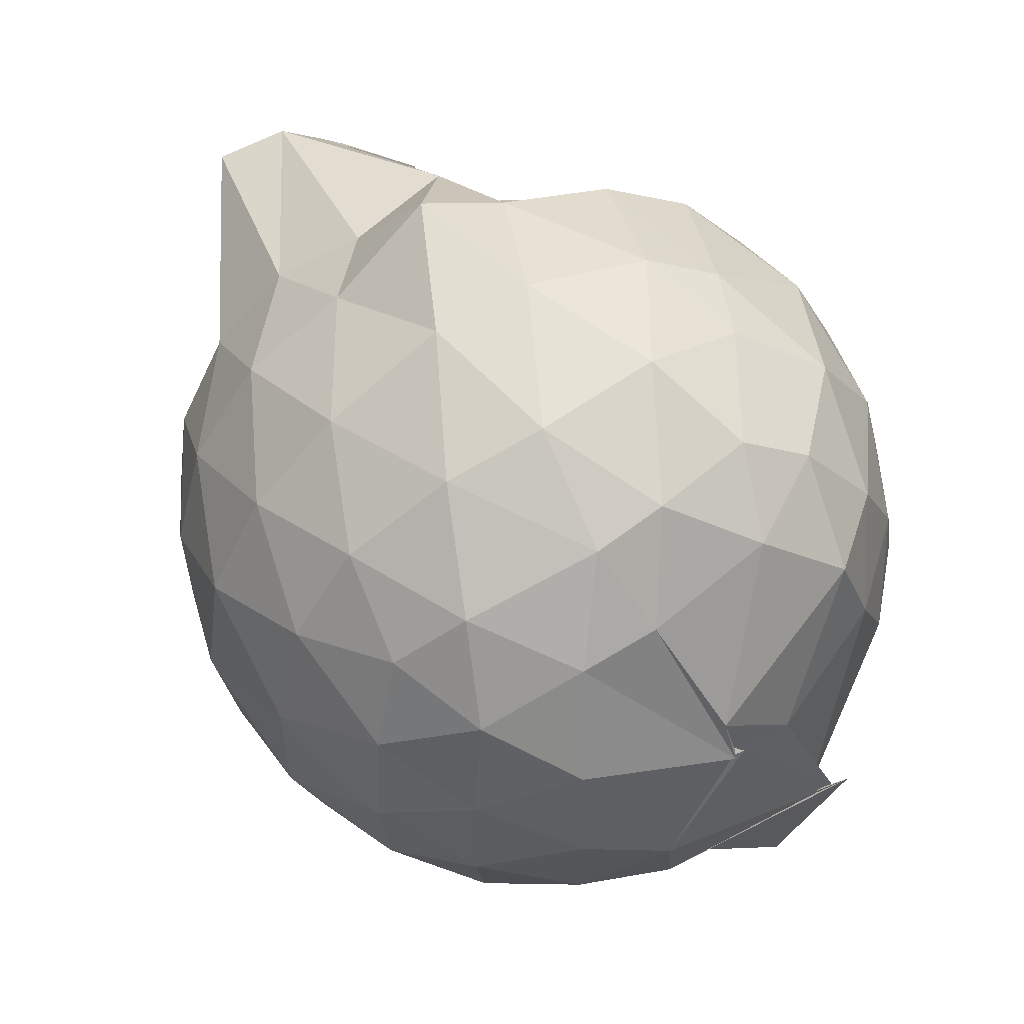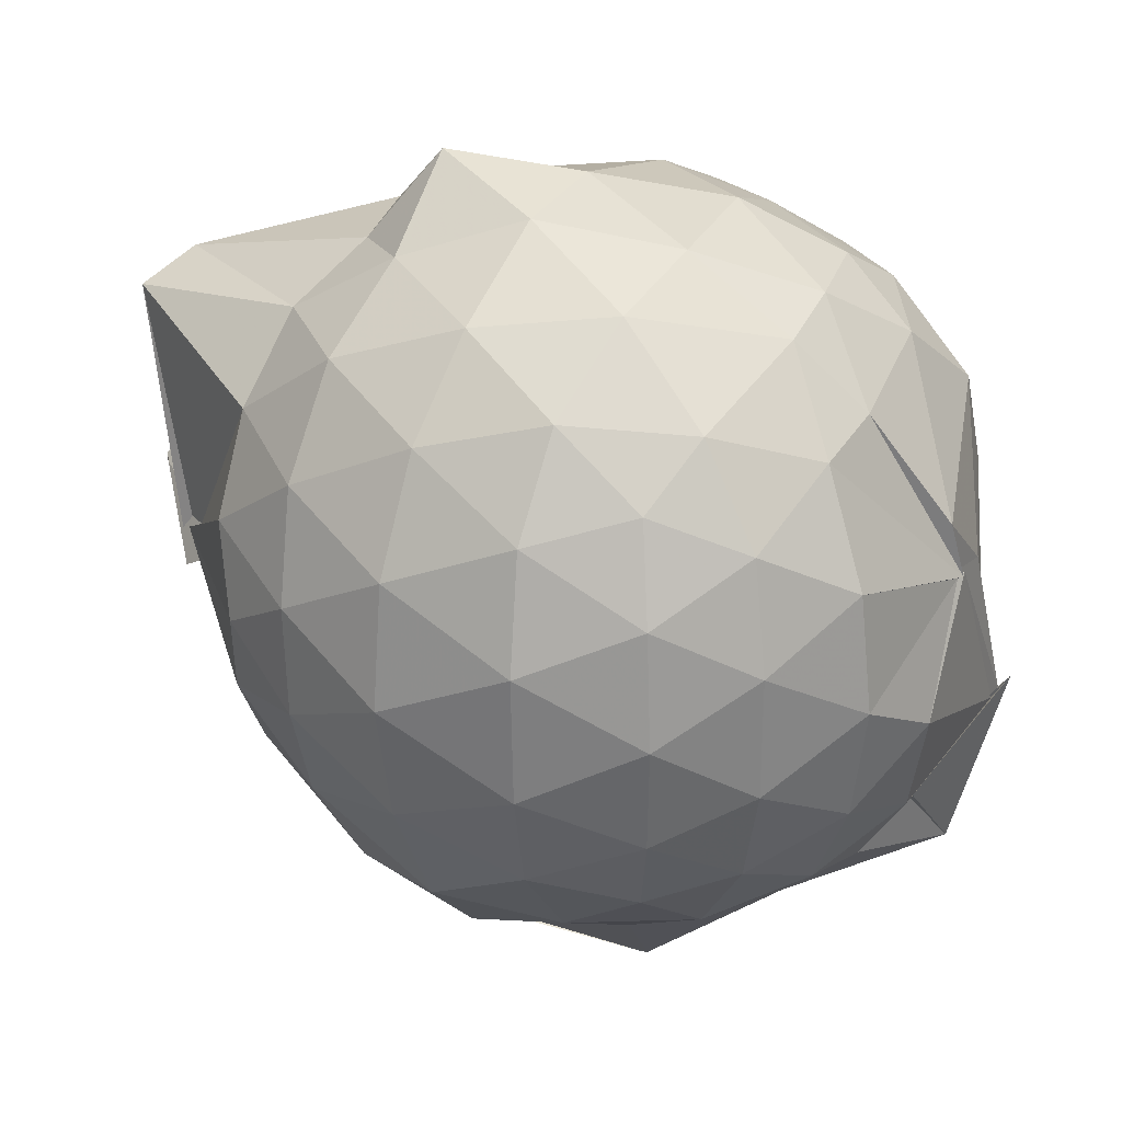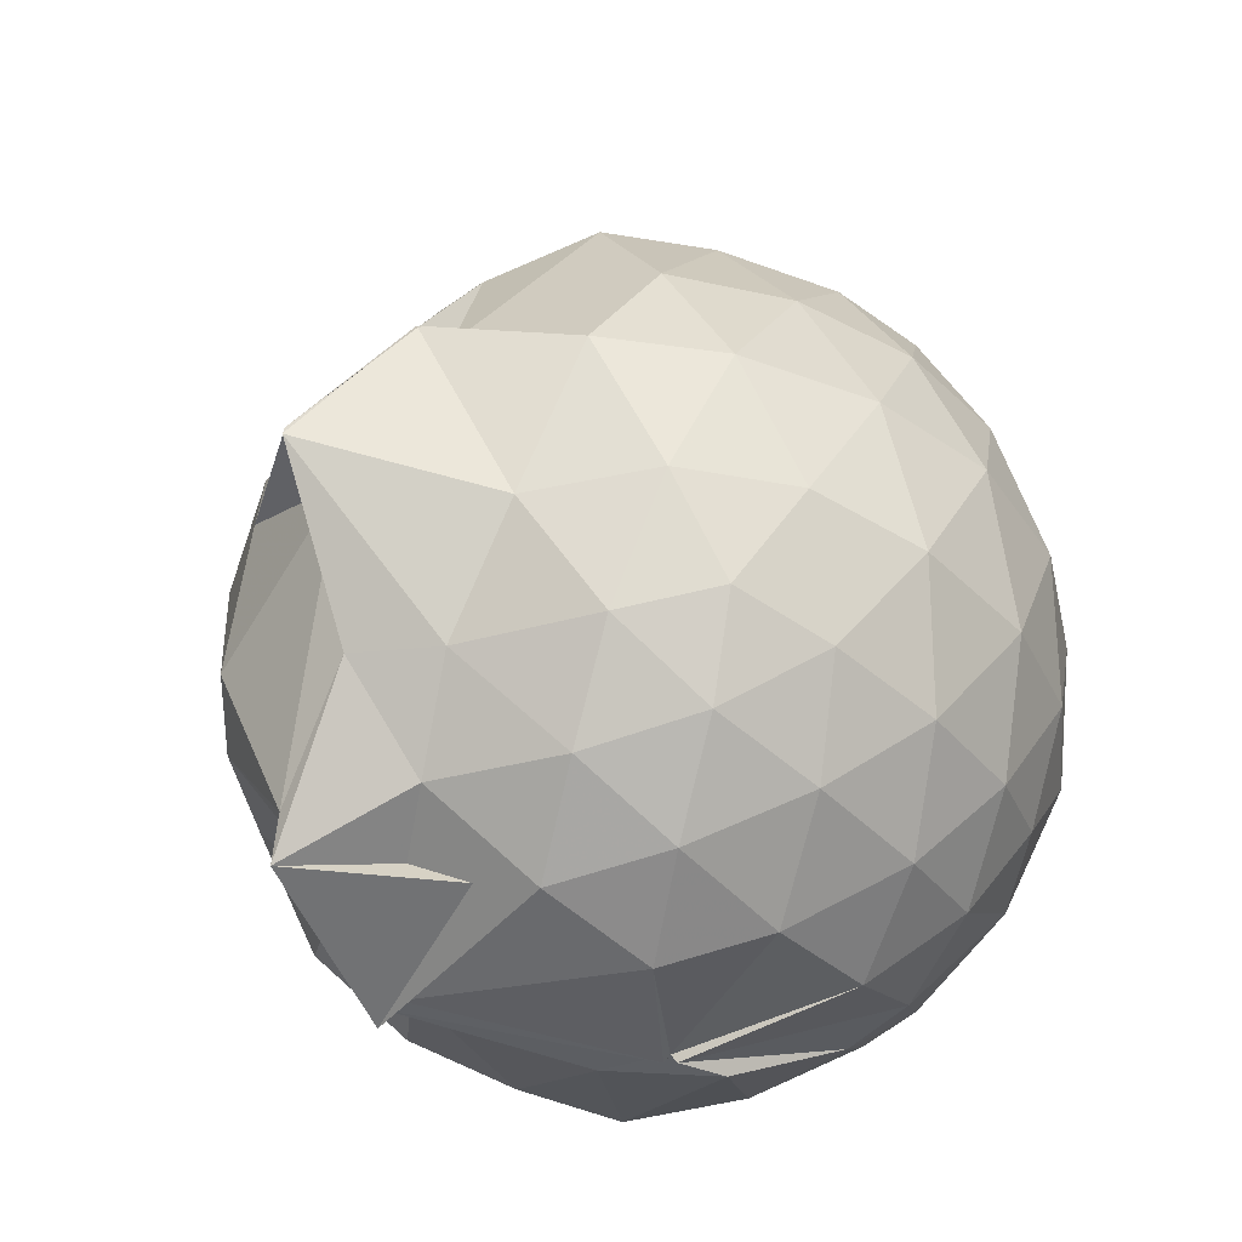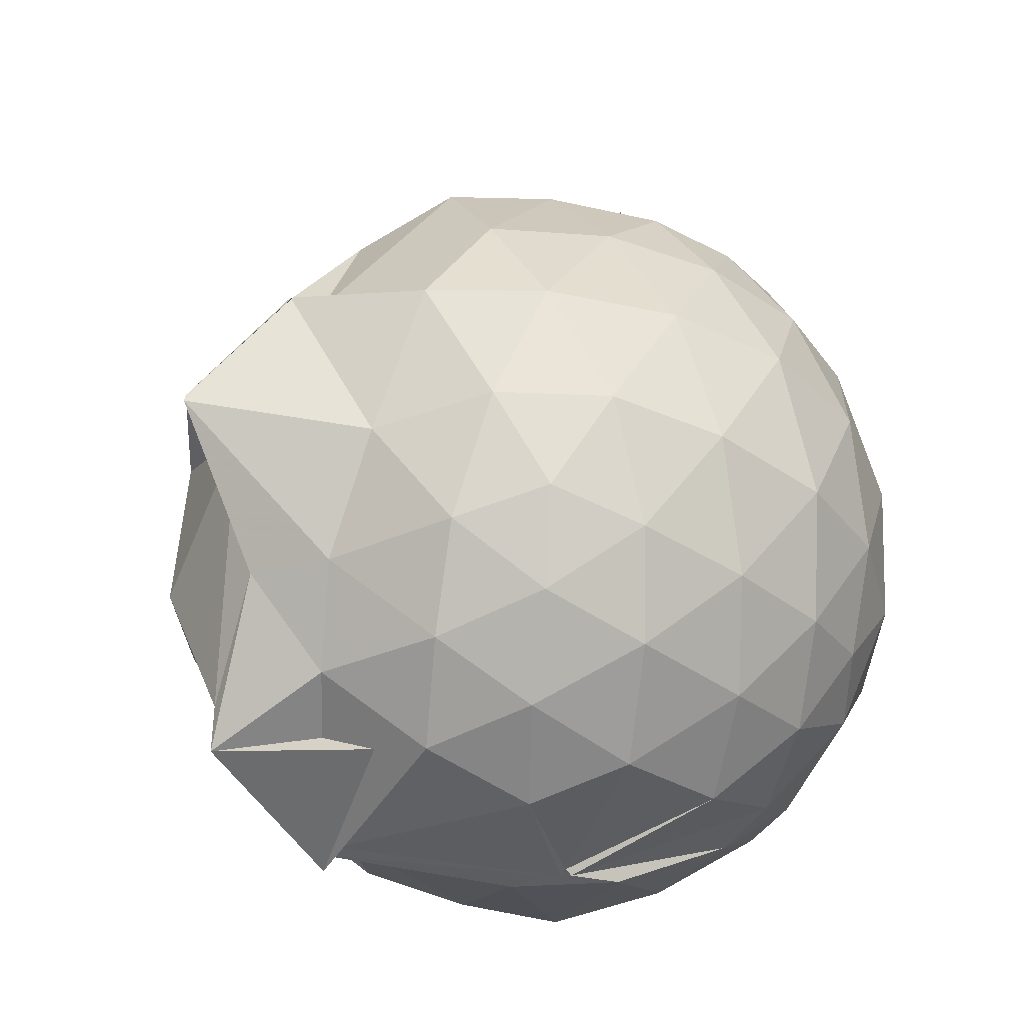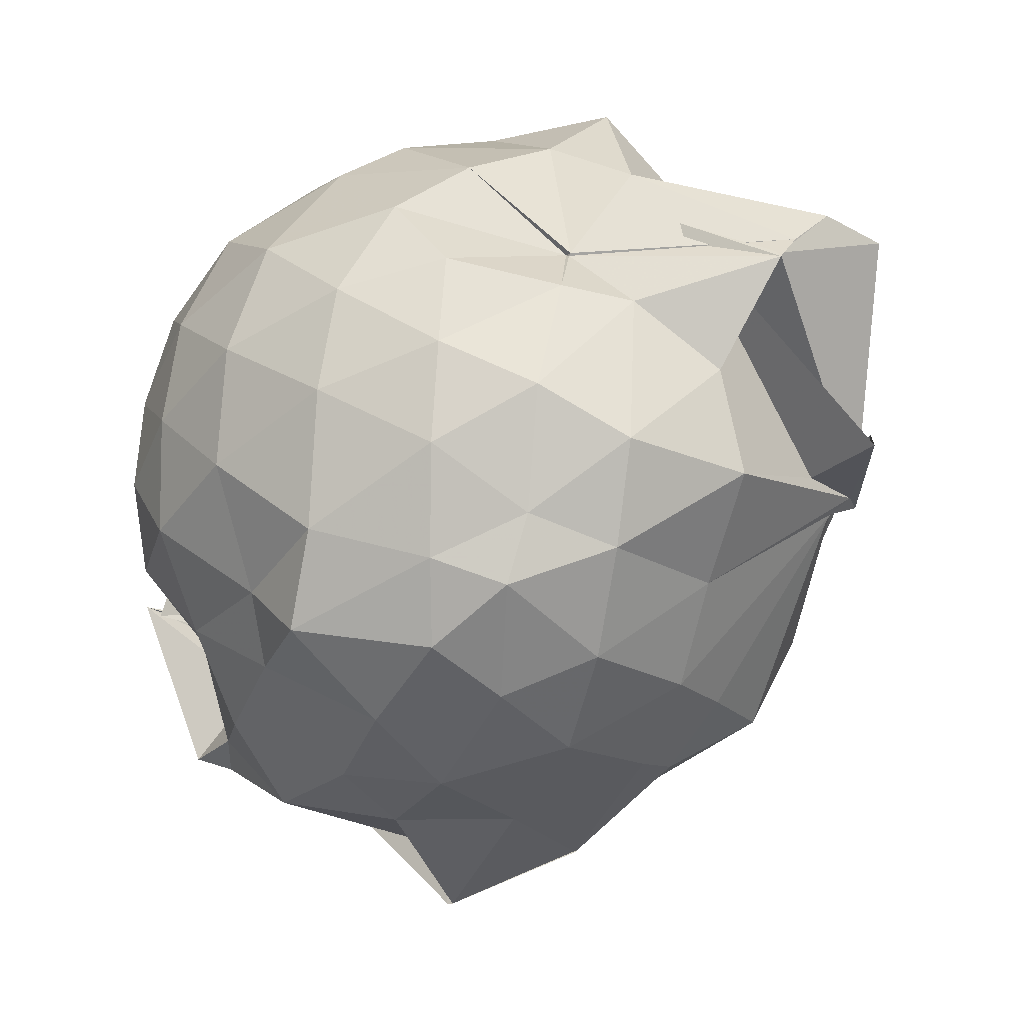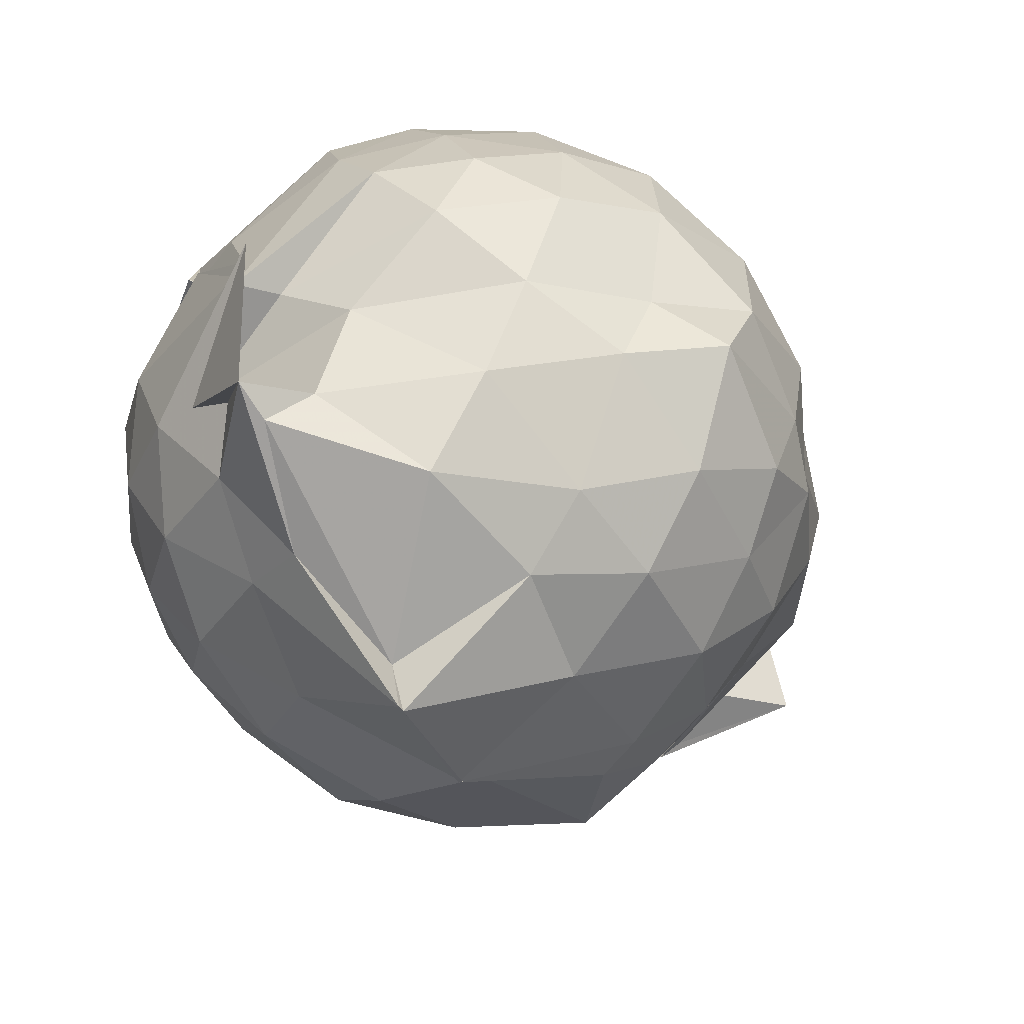
<metadata>
{"format":"obj","ext":"obj","renderer":"f3d","projection":"perspective","resolution":1024,"background":"white","views":[{"elev":55.6,"azim":151.1,"up":"+Y"},{"elev":29.0,"azim":121.0,"up":"+Y"},{"elev":-43.4,"azim":40.4,"up":"+Z"},{"elev":-42.0,"azim":49.7,"up":"+Z"},{"elev":-5.1,"azim":-45.6,"up":"+Y"},{"elev":-58.7,"azim":-121.4,"up":"+Y"}]}
</metadata>
<code>
v 0.2657 -0.2804 1.57
v -0.04924 -0.107 -0.2502
v 0.7914 -0.2421 1.173
v 0.7264 -0.03052 1.239
v 0.5959 0.1909 1.253
v 0.4257 0.383 1.225
v 0.2428 0.5049 1.143
v -0.02772 0.4942 1.236
v -0.2326 0.2673 1.215
v -0.2286 0.2647 1.196
v -0.5771 0.2194 1.129
v -0.6548 0.004347 1.184
v -0.6911 -0.2401 1.198
v -0.6645 -0.5074 1.168
v -0.6152 -0.7146 1.123
v -0.4219 -0.8285 1.161
v -0.1913 -0.9496 1.168
v 0.09806 -0.9919 1.155
v 0.2178 -1.001 1.14
v 0.4435 -0.8857 1.233
v 0.5946 -0.6777 1.247
v 0.7402 -0.447 1.206
v 0.8722 -0.1083 0.9633
v 0.7832 0.1481 0.9938
v 0.6129 0.382 0.9955
v 0.3827 0.5422 0.9727
v 0.1365 0.7125 1.002
v -0.08695 0.5882 1.008
v -0.37 0.4944 0.9975
v -0.5788 0.3706 0.95
v -0.7488 0.1473 0.9311
v -0.821 -0.1047 0.9442
v -0.8338 -0.4358 0.9299
v -0.8187 -0.6718 0.8511
v -0.5893 -0.8841 0.9007
v -0.3631 -1.04 0.8943
v -0.07571 -1.133 0.8656
v 0.2727 -1.232 0.7557
v 0.2864 -1.151 0.7692
v 0.6229 -0.9019 0.9466
v 0.7689 -0.6421 0.9819
v 0.8683 -0.382 0.9593
v 0.8899 0.04379 0.6857
v 0.7528 0.3045 0.6872
v 0.5477 0.5026 0.6816
v 0.2622 0.6491 0.6939
v 0.02518 0.6815 0.6893
v -0.285 0.6132 0.6686
v -0.4553 0.5215 0.6107
v -0.7265 0.2862 0.6436
v -0.8508 0.02075 0.6416
v -0.8775 -0.2653 0.6385
v -0.7793 -0.5729 0.6576
v -0.7028 -0.7518 0.6202
v -0.4625 -1.019 0.6427
v -0.2669 -1.136 0.6264
v 0.07016 -1.372 0.492
v 0.2664 -1.231 0.7637
v 0.5502 -1.041 0.69
v 0.7496 -0.8332 0.6691
v 0.8839 -0.5427 0.6759
v 0.9353 -0.2496 0.6797
v 0.8009 0.1662 0.3982
v 0.6477 0.3867 0.4016
v 0.4079 0.5465 0.3751
v 0.1717 0.6175 0.3538
v -0.1365 0.6258 0.3948
v -0.3977 0.5193 0.4413
v -0.6063 0.3635 0.3443
v -0.7609 0.1264 0.3437
v -0.8414 -0.1307 0.3746
v -0.8365 -0.4076 0.3655
v -0.7043 -0.6551 0.3484
v -0.5579 -0.8928 0.3279
v -0.3646 -1.097 0.2991
v 0.06688 -1.22 0.4536
v 0.06438 -1.373 0.4779
v 0.3732 -1.047 0.3616
v 0.6249 -0.8931 0.3912
v 0.7916 -0.6711 0.393
v 0.8784 -0.4095 0.3638
v 0.8817 -0.09987 0.3676
v 0.6551 0.2329 0.1834
v 0.4921 0.3619 0.1318
v 0.1778 0.4704 0.08928
v 0.00406 0.5128 0.102
v -0.2561 0.4978 0.1733
v -0.4167 0.393 0.1281
v -0.5755 0.1898 0.07588
v -0.6965 -0.05037 0.1131
v -0.7656 -0.2737 0.1637
v -0.6829 -0.4898 0.1082
v -0.4269 -0.6687 0.0282
v -0.3208 -0.9354 0.011
v -0.242 -1.014 -0.07026
v -0.008773 -1.098 0.1421
v 0.1706 -1.004 0.12
v 0.4663 -0.8798 0.119
v 0.6489 -0.7408 0.1769
v 0.7285 -0.5275 0.1201
v 0.7636 -0.2572 0.09724
v 0.7361 0.0159 0.1235
v 0.4457 -0.2653 1.558
v 0.4435 -0.2893 1.538
v 0.3586 0.3051 1.718
v 0.1991 0.3569 1.679
v 0.09229 0.2861 1.662
v -0.2328 0.2606 1.211
v -0.3557 0.1605 1.3
v -0.4939 -0.09728 1.353
v -0.499 -0.4008 1.326
v -0.5338 -0.5699 1.292
v -0.2769 -0.7343 1.343
v 0.03132 -0.795 1.339
v 0.2185 -0.8364 1.3
v 0.4136 -0.314 1.532
v 0.5289 -0.2602 1.402
v 0.3208 -0.18 1.713
v 0.4421 -0.3 1.577
v 0.04289 0.247 1.654
v 0.03347 0.2355 1.664
v -0.2167 0.1258 1.409
v -0.3382 -0.2254 1.506
v -0.3253 -0.4798 1.45
v 0.000218 -0.5501 1.456
v 0.3959 -0.361 1.53
v 0.4963 -0.3386 1.532
v 0.2295 -0.2193 1.791
v -0.05265 0.3399 1.416
v -0.06261 -0.04053 1.55
v -0.0492 -0.2961 1.613
v 0.4384 -0.3188 1.559
v 0.5393 0.1419 -0.02128
v 0.2968 0.2673 -0.06356
v 0.1092 0.305 -0.06593
v -0.2028 0.3678 -0.01719
v -0.4086 0.1897 -0.07969
v -0.4968 -0.05186 -0.08376
v -0.605 -0.2767 -0.03005
v -0.3126 -0.536 -0.1097
v 0.06916 -0.621 -0.1791
v -0.2842 -0.9869 -0.1633
v 0.01632 -0.8969 -0.0636
v 0.2991 -0.7877 -0.07675
v 0.5355 -0.6609 -0.01649
v 0.5889 -0.4086 -0.07738
v 0.5893 -0.1122 -0.07729
v 0.3623 0.01473 -0.1878
v -0.01773 -0.102 -0.2612
v 0.003559 0.03134 -0.2333
v -0.1919 -0.144 -0.2233
v -0.3 -0.5795 -0.2255
v -0.0363 -0.6545 -0.1511
v -0.4025 -0.5621 -0.251
v 0.1044 -0.6526 -0.2147
v 0.3551 -0.5475 -0.1844
v 0.3713 -0.2653 -0.225
v -0.02518 -0.114 -0.2446
v -0.03115 -0.1034 -0.2338
v -0.3675 -0.5866 -0.2348
v -0.3204 -0.587 -0.2361
v 0.1582 -0.3873 -0.278
f 3 23 4
f 4 23 24
f 4 24 5
f 5 24 25
f 5 25 6
f 6 25 26
f 6 26 7
f 7 26 27
f 7 27 8
f 8 27 28
f 8 28 9
f 9 28 29
f 9 29 10
f 10 29 30
f 10 30 11
f 11 30 31
f 11 31 12
f 12 31 32
f 12 32 13
f 13 32 33
f 13 33 14
f 14 33 34
f 14 34 15
f 15 34 35
f 15 35 16
f 16 35 36
f 16 36 17
f 17 36 37
f 17 37 18
f 18 37 38
f 18 38 19
f 19 38 39
f 19 39 20
f 20 39 40
f 20 40 21
f 21 40 41
f 21 41 22
f 22 41 42
f 22 42 3
f 3 42 23
f 23 43 24
f 24 43 44
f 24 44 25
f 25 44 45
f 25 45 26
f 26 45 46
f 26 46 27
f 27 46 47
f 27 47 28
f 28 47 48
f 28 48 29
f 29 48 49
f 29 49 30
f 30 49 50
f 30 50 31
f 31 50 51
f 31 51 32
f 32 51 52
f 32 52 33
f 33 52 53
f 33 53 34
f 34 53 54
f 34 54 35
f 35 54 55
f 35 55 36
f 36 55 56
f 36 56 37
f 37 56 57
f 37 57 38
f 38 57 58
f 38 58 39
f 39 58 59
f 39 59 40
f 40 59 60
f 40 60 41
f 41 60 61
f 41 61 42
f 42 61 62
f 42 62 23
f 23 62 43
f 43 63 44
f 44 63 64
f 44 64 45
f 45 64 65
f 45 65 46
f 46 65 66
f 46 66 47
f 47 66 67
f 47 67 48
f 48 67 68
f 48 68 49
f 49 68 69
f 49 69 50
f 50 69 70
f 50 70 51
f 51 70 71
f 51 71 52
f 52 71 72
f 52 72 53
f 53 72 73
f 53 73 54
f 54 73 74
f 54 74 55
f 55 74 75
f 55 75 56
f 56 75 76
f 56 76 57
f 57 76 77
f 57 77 58
f 58 77 78
f 58 78 59
f 59 78 79
f 59 79 60
f 60 79 80
f 60 80 61
f 61 80 81
f 61 81 62
f 62 81 82
f 62 82 43
f 43 82 63
f 63 83 64
f 64 83 84
f 64 84 65
f 65 84 85
f 65 85 66
f 66 85 86
f 66 86 67
f 67 86 87
f 67 87 68
f 68 87 88
f 68 88 69
f 69 88 89
f 69 89 70
f 70 89 90
f 70 90 71
f 71 90 91
f 71 91 72
f 72 91 92
f 72 92 73
f 73 92 93
f 73 93 74
f 74 93 94
f 74 94 75
f 75 94 95
f 75 95 76
f 76 95 96
f 76 96 77
f 77 96 97
f 77 97 78
f 78 97 98
f 78 98 79
f 79 98 99
f 79 99 80
f 80 99 100
f 80 100 81
f 81 100 101
f 81 101 82
f 82 101 102
f 82 102 63
f 63 102 83
f 103 104 118
f 104 119 118
f 104 105 119
f 105 120 119
f 105 106 120
f 106 107 120
f 107 121 120
f 107 108 121
f 108 122 121
f 108 109 122
f 109 110 122
f 110 123 122
f 110 111 123
f 111 124 123
f 111 112 124
f 112 113 124
f 113 125 124
f 113 114 125
f 114 126 125
f 114 115 126
f 115 116 126
f 116 127 126
f 116 117 127
f 117 118 127
f 117 103 118
f 118 119 128
f 119 129 128
f 119 120 129
f 120 121 129
f 121 130 129
f 121 122 130
f 122 123 130
f 123 131 130
f 123 124 131
f 124 125 131
f 125 132 131
f 125 126 132
f 126 127 132
f 127 128 132
f 127 118 128
f 133 148 134
f 134 148 149
f 134 149 135
f 135 149 150
f 135 150 136
f 136 150 137
f 137 150 151
f 137 151 138
f 138 151 152
f 138 152 139
f 139 152 140
f 140 152 153
f 140 153 141
f 141 153 154
f 141 154 142
f 142 154 143
f 143 154 155
f 143 155 144
f 144 155 156
f 144 156 145
f 145 156 146
f 146 156 157
f 146 157 147
f 147 157 148
f 147 148 133
f 148 158 149
f 149 158 159
f 149 159 150
f 150 159 151
f 151 159 160
f 151 160 152
f 152 160 153
f 153 160 161
f 153 161 154
f 154 161 155
f 155 161 162
f 155 162 156
f 156 162 157
f 157 162 158
f 157 158 148
f 3 4 103
f 103 4 104
f 4 5 104
f 104 5 105
f 5 6 105
f 105 6 106
f 6 7 106
f 7 8 106
f 106 8 107
f 8 9 107
f 107 9 108
f 9 10 108
f 108 10 109
f 10 11 109
f 11 12 109
f 109 12 110
f 12 13 110
f 110 13 111
f 13 14 111
f 111 14 112
f 14 15 112
f 15 16 112
f 112 16 113
f 16 17 113
f 113 17 114
f 17 18 114
f 114 18 115
f 18 19 115
f 19 20 115
f 115 20 116
f 20 21 116
f 116 21 117
f 21 22 117
f 117 22 103
f 22 3 103
f 83 133 84
f 84 133 134
f 84 134 85
f 85 134 135
f 85 135 86
f 86 135 136
f 86 136 87
f 87 136 88
f 88 136 137
f 88 137 89
f 89 137 138
f 89 138 90
f 90 138 139
f 90 139 91
f 91 139 92
f 92 139 140
f 92 140 93
f 93 140 141
f 93 141 94
f 94 141 142
f 94 142 95
f 95 142 96
f 96 142 143
f 96 143 97
f 97 143 144
f 97 144 98
f 98 144 145
f 98 145 99
f 99 145 100
f 100 145 146
f 100 146 101
f 101 146 147
f 101 147 102
f 102 147 133
f 102 133 83
f 128 129 1
f 129 130 1
f 130 131 1
f 131 132 1
f 132 128 1
f 159 158 2
f 160 159 2
f 161 160 2
f 162 161 2
f 158 162 2

</code>
